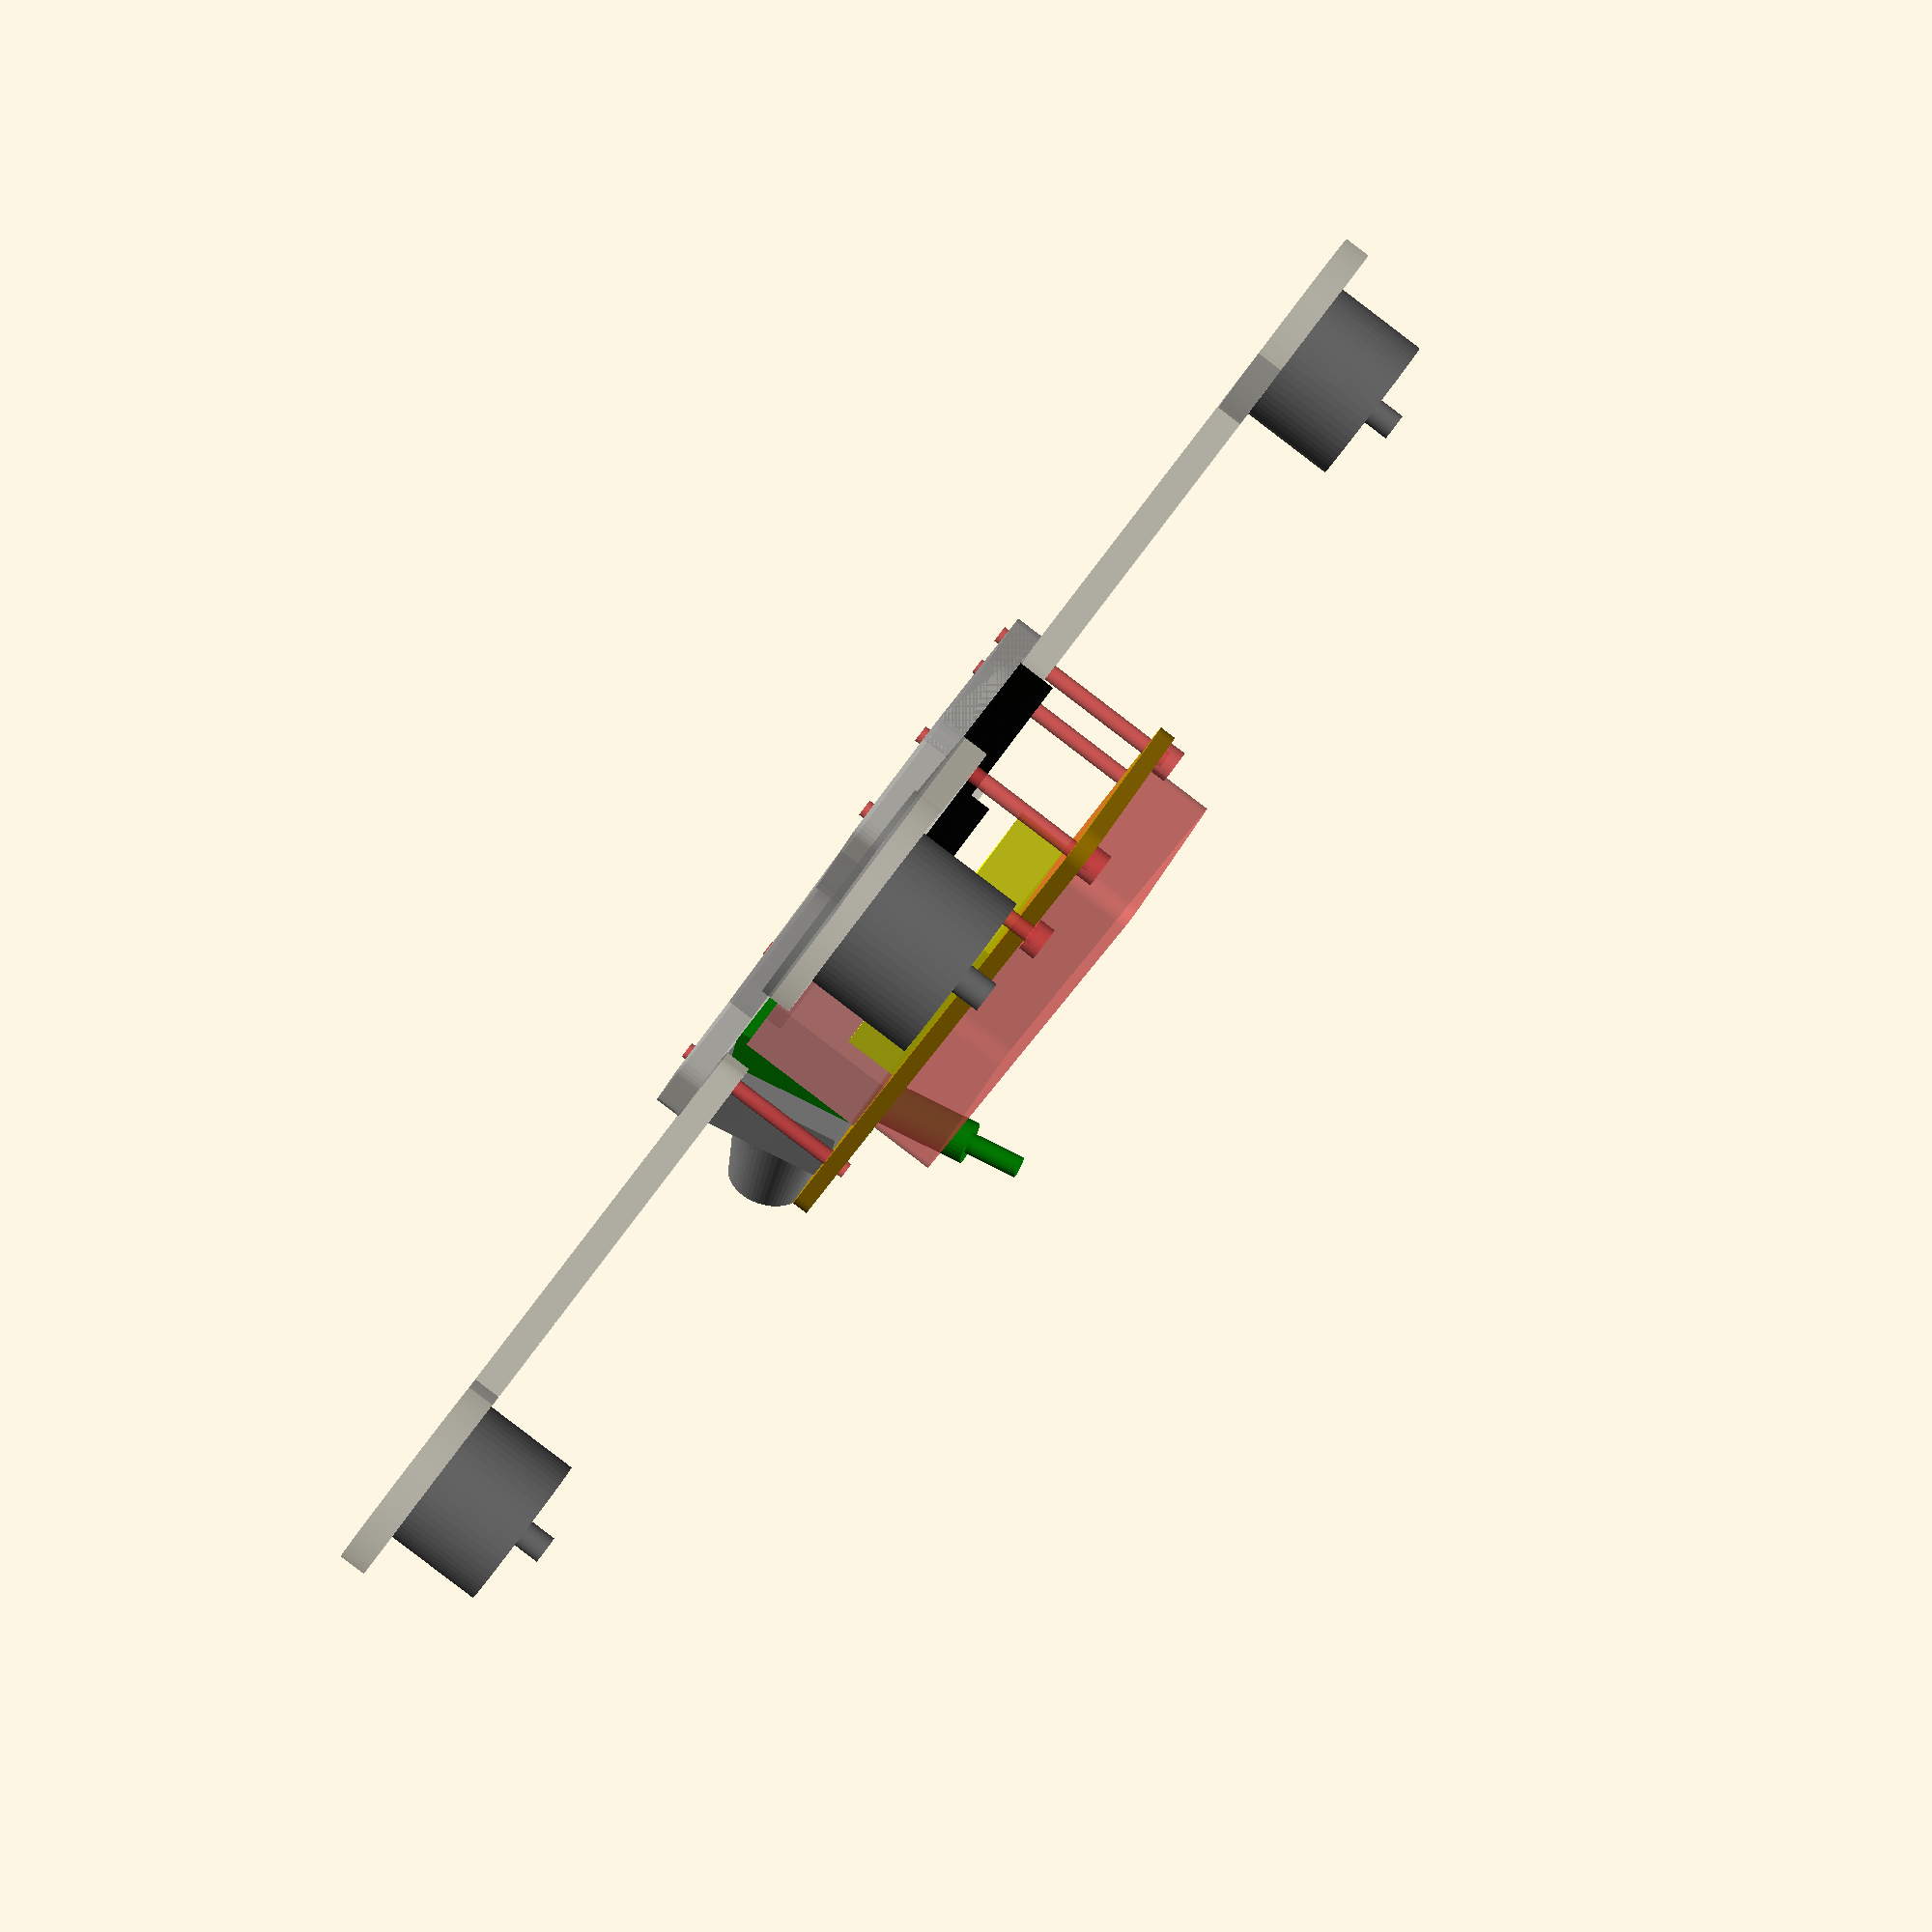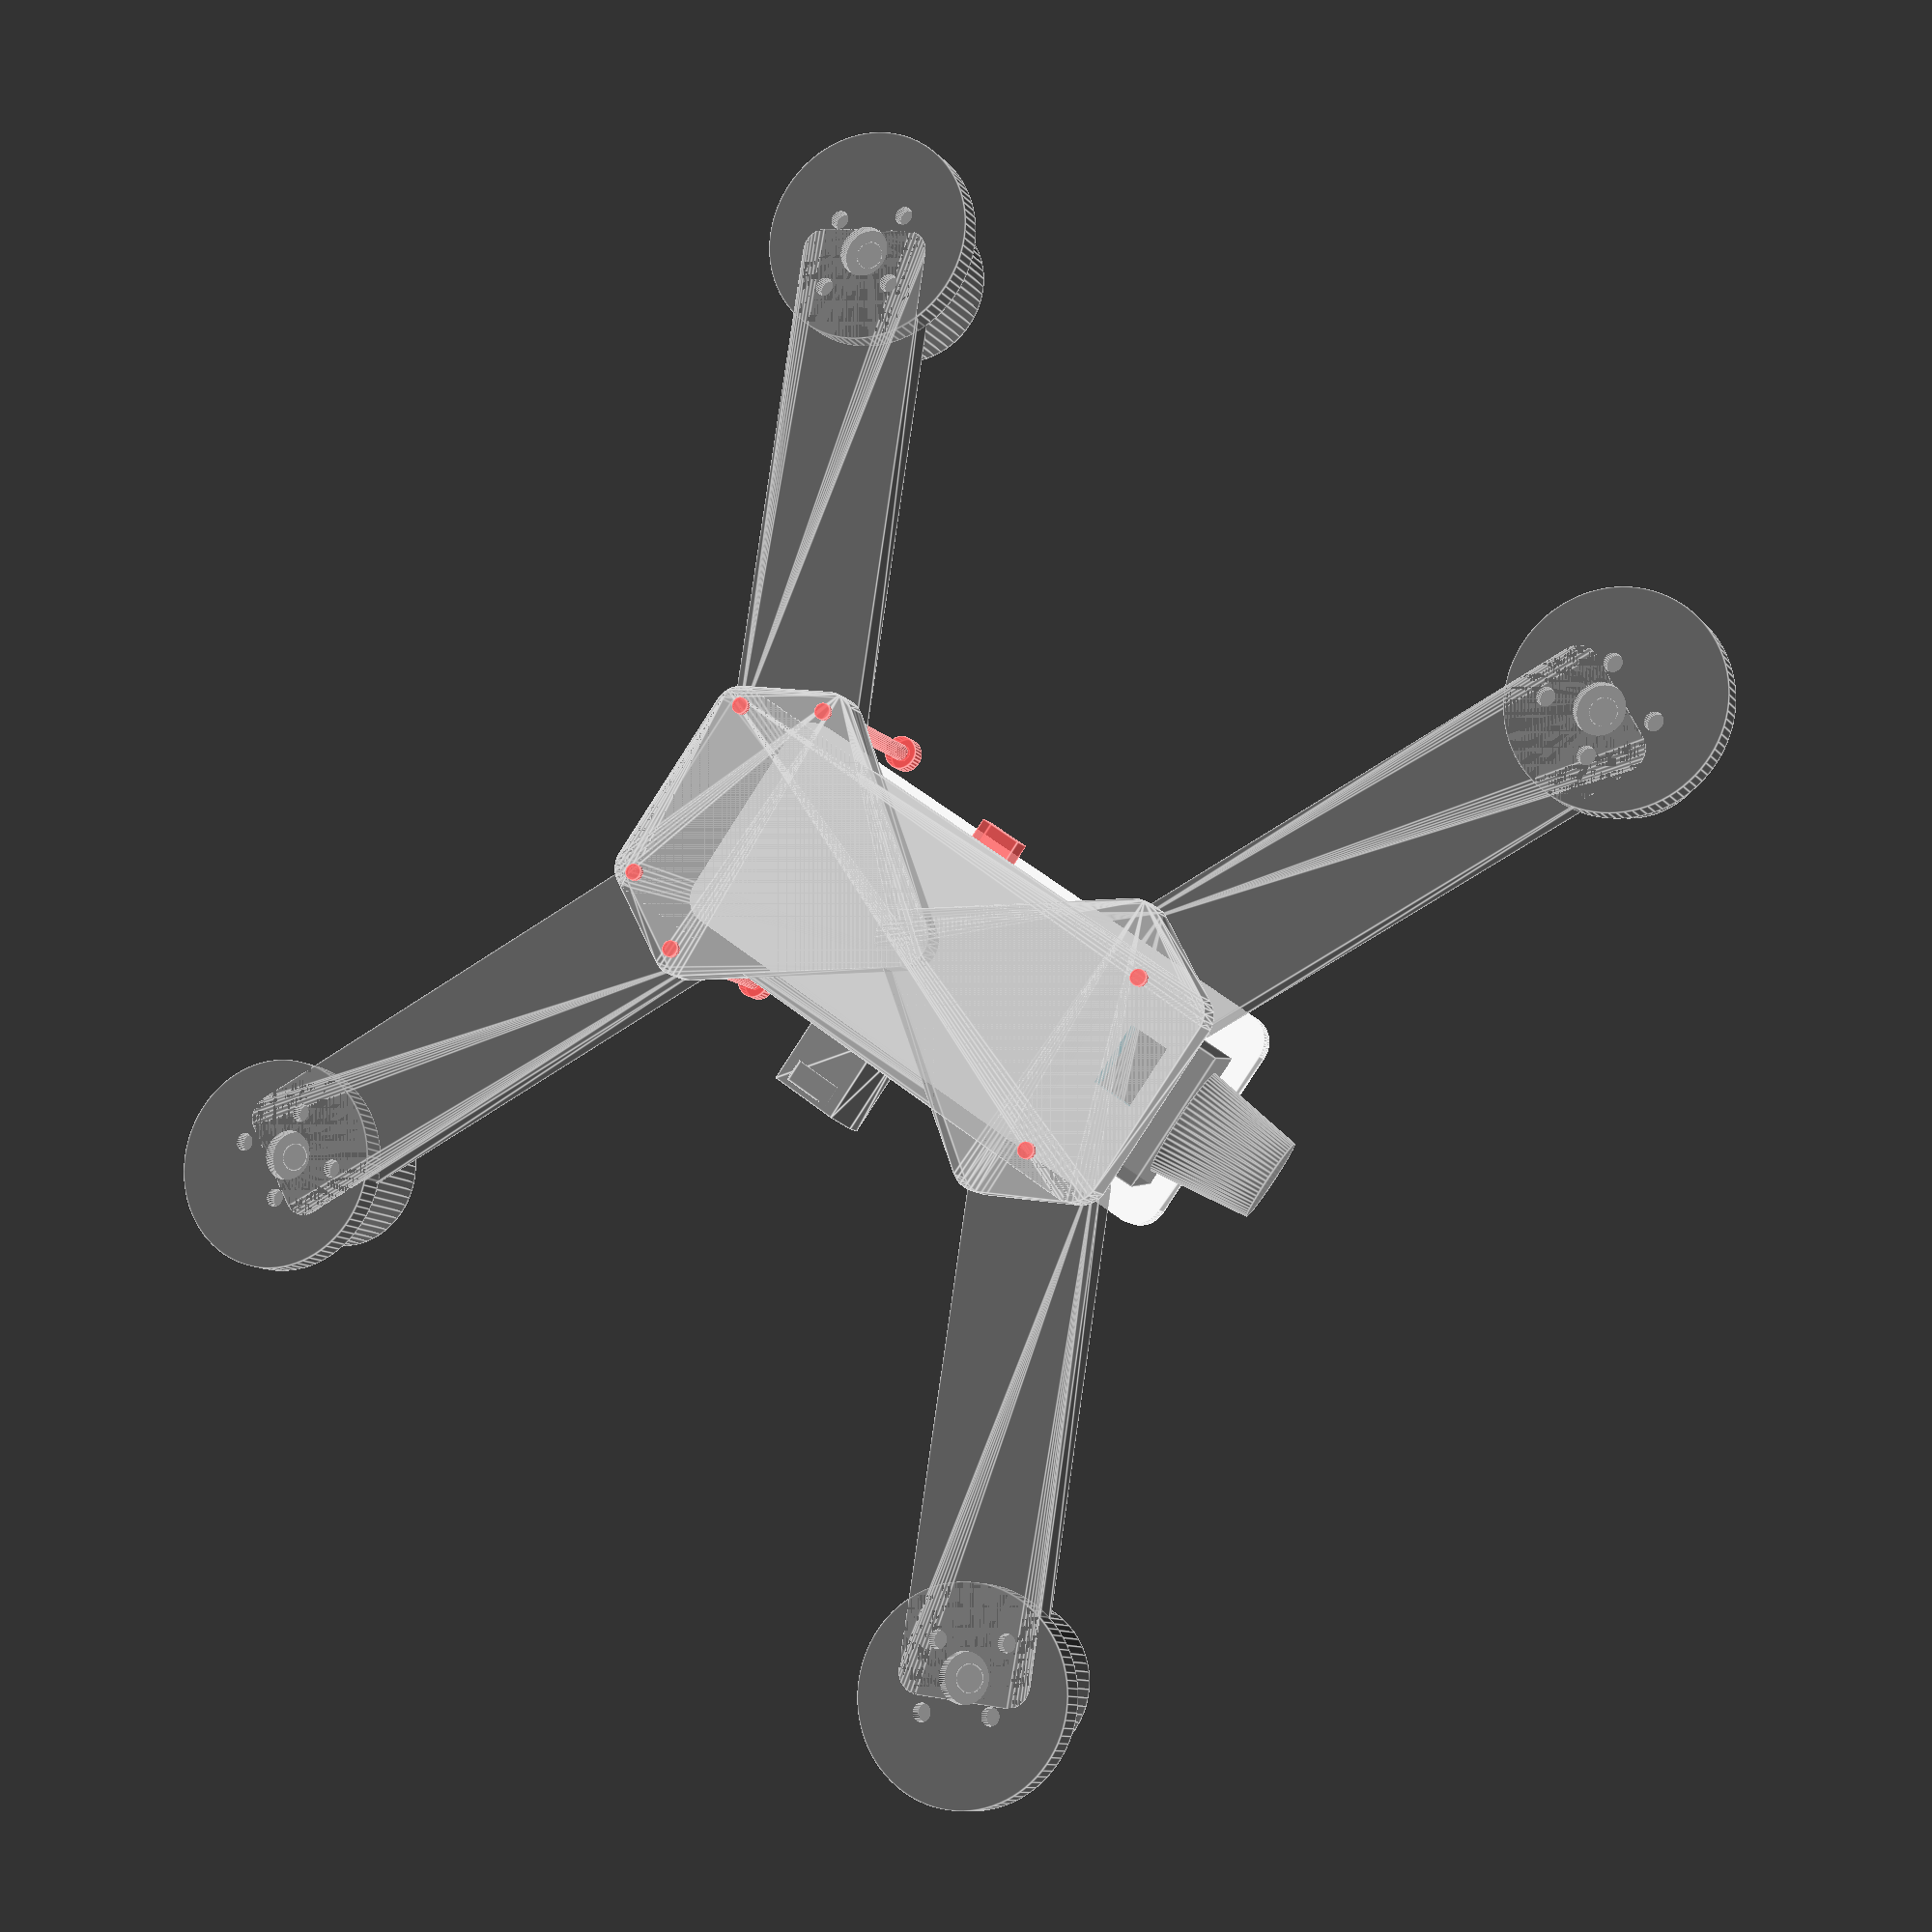
<openscad>

$fn=60;

h=25;
innerH=25;
frameDiagonal=230/sqrt(2)/2;

angle=63;
angleOffset=0; 
frameL=100;
frameArmsOffset=0;
frameW=32;
frameWo=0; 
armL=84.5;
armH=5;
armW=24;
afterMotor=15;
clampHfromC=10;
tubeToMotor=-15;
escOffsetF=60.5;
escOffsetR=66;
propSize=6;
propOffset=15;
plateH=5;
armX=5;
mh=4.1;

showProps=false;

holesDF=118;
holesDR=142;
 
m3boltHole=2.9;

//projection(cut = false) 
//translate([0,0,-50])
quadcopter(); 
//color("blue", 0.1)
//translate([0,0,999])
//cylinder(d=180, h=1);
//cube([297,210,4], center=true);
//frame(); 

module quadcopter() {
//    rotate([180,0,0]) 
    frame();
    
//    translate([0,0,2*(armX+2.5)]) 
//    rotate([180,0,0]) 
    {
        color("grey", 0.5) %arms(armX);   
        
        translate([0,0,armX+2.5]) 
        %openMotors(28,20,propOffset);
    }
    
//    color("blue", 0.8)
//    translate([0,-frameL/2+39.5,plateH+26+3]) 
//    %battery3S1300mah();
//    %battery3S2200mah();
//    %battery3S5000mah();
    
//    %escs(armX+armH);
//    gopro();
//    translate([0,47,plateH+26+3+12]) 
//    rotate([0,0,90]) 
//    %yi();
    
    translate([0,-frameL/2+75,plateH+2])  
    %#buzzer();
    
    color("black", 0.9)
    translate([0,-frameL/2+30,plateH])
    rotate([0,0,90])
    %rx();
    
    translate([0,frameL/2-10,plateH-2]) 
    rotate([15,0,0])
    %videoBlock();
    
//    color("pink")
//    translate([0,-frameL/2+13,plateH+12])
//    %bec();
    
//    color("black", 0.9)
//    translate([0,15,61])
//    mobius();

    color("yellow", 0.9)
    translate([0,-frameL/2+47,plateH+16])
    rotate([0,0,-90])
    %cc3d();  
    
    translate([-25,0,plateH])
    rotate([0,0,0])
    %xt60(); 
}

module frame() { 
    l=frameL;
    difference() {
        union() { 
            %framePlate();  
//            color("blue")
//            frameWall(plateH,26,34); 
//            rearOverhang();
//            cameraholder();
            topPlate();  
        }    
//        armholes(plateH,8.5);  
        holes();   
        
        // usb hole
        translate([20,-frameL/2+47,plateH+14]) 
        #cube([8,8,4], center=true); 
        
        // rear overhang
        rearOverhang();
        
        // battery wire hole
        translate([-14.5,30,plateH+39]) 
        rotate([90,0,0]) 
        hull() {
            cylinder(d=5, h=5); 
            translate([0,3,0]) 
            cylinder(d=5, h=5); 
        } 
        
        // antenna hole
        translate([2,36,plateH+27.5])  
        cube([12,8,4], center=true); 
            
        translate([-25,0,plateH])
        rotate([0,0,0])
        xt60();   
    }
    
    module rearOverhang() {
        z=plateH;
        h=12;
        ad=17;
        d=10;
        t=2.4;
        difference() {
            hull() {
                translate([-frameW/2,-frameL/2+frameArmsOffset,z])
                rotate([0,0,90-angle])
                translate([0,ad,0])
                cylinder(d=d, h=h);
                translate([frameW/2,-frameL/2+frameArmsOffset,z])
                rotate([0,0,-90+angle])
                translate([0,ad,0])
                cylinder(d=d, h=h);
                translate([frameW/2,-frameL/2+frameArmsOffset,z])
                cylinder(d=d, h=h);
                translate([-frameW/2,-frameL/2+frameArmsOffset,z])
                cylinder(d=d, h=h);  
                translate([0,-42,z+h/2]) 
                cube([frameW,24,h], center=true); 
            }
            hull() {
                translate([frameW/2-6,frameL/2,z])
                cylinder(d=10-t*2, h=7);
                translate([-frameW/2+6,frameL/2,z])
                cylinder(d=10-t*2, h=7);
                
                translate([frameW/2-6,-frameL/2,z])
                cylinder(d=10-t*2, h=7);
                translate([-frameW/2+6,-frameL/2,z])
                cylinder(d=10-t*2, h=7);   
            }
        }
    }
    
    module cameraholder() {
        difference() {
            framePlate(plateH,26);  
            translate([0,-18,25]) 
            cube([100,100,50], center=true); 
            rotate([15,0,0]) 
            translate([0,5.5,15]) {
                hull() {
                    translate([0,41,0]) 
                    cube([26.5,14,50], center=true); 
                    translate([0,43,0]) 
                    cube([23,17,50], center=true); 
                }
                translate([0,55,0]) 
                cube([24,16,50], center=true); 
                translate([0,44,-10]) 
                #cube([28,8,7], center=true); 
            }
        } 
    } 
    
    module topPlate() {
        d=10;
        h=3;
        z=plateH+26;
        difference() {
            x=frameL/2-20; 
            ofst=5.5;
            union() {
                hull() {
                    translate([frameW/2-frameWo,frameL/2,z])
                    cylinder(d=d, h=h);
                    translate([-frameW/2+frameWo,frameL/2,z])
                    cylinder(d=d, h=h);
                    
                    translate([frameW/2-frameWo,-frameL/2,z])
                    cylinder(d=d, h=h);
                    translate([-frameW/2+frameWo,-frameL/2,z])
                    cylinder(d=d, h=h);   
                }       
                translate([0,ofst,0]) 
                #hull() {
                    h=15;    
                    d=6;
                    translate([frameW/2-frameWo,frameL/2-x,z])
                    cylinder(d=d, h=h);
                    translate([-frameW/2+frameWo,frameL/2-x,z])
                    cylinder(d=d, h=h);
                    
                    translate([frameW/2-frameWo,-frameL/2,z])
                    cylinder(d=d, h=h);
                    translate([-frameW/2+frameWo,-frameL/2,z])
                    cylinder(d=d, h=h);   
                } 
            }  
            translate([0,ofst-15.5,45.5]) 
            cube([34,71,23], center=true);
        } 
    } 
}

module framePlate(z=0,h=plateH,lo=0,d=10,ad=17) { 
    $fn=30;
    x=50;
    hull() {
        translate([frameW/2-frameWo,frameL/2-lo,z])
        cylinder(d=d, h=h);
        translate([-frameW/2+frameWo,frameL/2-lo,z])
        cylinder(d=d, h=h);
        
        translate([frameW/2-frameWo,-frameL/2,z])
        cylinder(d=d, h=h);
        translate([-frameW/2+frameWo,-frameL/2,z])
        cylinder(d=d, h=h);   
    }
    
    %hull() {
        translate([-frameW/2,-frameL/2+frameArmsOffset,z])
        rotate([0,0,90-angle])
        translate([0,ad,0])
        cylinder(d=d, h=h);
        translate([frameW/2,-frameL/2+frameArmsOffset,z])
        rotate([0,0,-90+angle])
        translate([0,ad,0])
        cylinder(d=d, h=h);
        translate([frameW/2,-frameL/2+frameArmsOffset,z])
        cylinder(d=d, h=h);
        translate([-frameW/2,-frameL/2+frameArmsOffset,z])
        cylinder(d=d, h=h);  
        translate([0,-frameL/2+frameL+frameArmsOffset-x,z])
        cylinder(d=d, h=h);
    }
    %hull() {
        translate([-frameW/2,frameL/2-frameArmsOffset,z])
        rotate([0,0,-90+angle])
        translate([0,-ad,0])
        cylinder(d=d, h=h);
        translate([frameW/2,frameL/2-frameArmsOffset,z])
        rotate([0,0,90-angle])
        translate([0,-ad,0])
        cylinder(d=d, h=h);
        translate([frameW/2,frameL/2-frameArmsOffset,z])
        cylinder(d=d, h=h);
        translate([-frameW/2,frameL/2-frameArmsOffset,z])
        cylinder(d=d, h=h);
        translate([0,frameL/2-frameL-frameArmsOffset+x,z])
        cylinder(d=d, h=h);
    }
    
    for(x = [1,-1]) for(y = [0,32,54,55]) 
    *hull() {
        translate([frameW/2-frameWo+3,x*y,z])
        cylinder(d=d, h=h);
        translate([-frameW/2+frameWo-3,x*y,z])
        cylinder(d=d, h=h); 
    } 
}

module frameWall(z=0,h=4,x=0,t=2.4) { 
    $fn=30;
    difference() {
        framePlate(z,h,x);
        translate([0,0,-1])
        hull() {
            translate([frameW/2-frameWo,frameL/2-x,z])
            cylinder(d=10-t*2, h=h+2);
            translate([-frameW/2+frameWo,frameL/2-x,z])
            cylinder(d=10-t*2, h=h+2);
            
            translate([frameW/2-frameWo,-frameL/2,z])
            cylinder(d=10-t*2, h=h+2);
            translate([-frameW/2+frameWo,-frameL/2,z])
            cylinder(d=10-t*2, h=h+2);   
        }
    }
}

module arms(z=0,d=8,h=armH,w=armW) {
    l=frameDiagonal; 
    $fn=30;
    
    difference() {
        union() {
            translate([(l+propOffset),-l,z]) 
            rotate([0,0,angle])
            arm();
            
            translate([-(l+propOffset),-l,z]) 
            rotate([0,0,-angle]) 
            arm();
            
            translate([-(l+propOffset),l,z]) 
            rotate([0,0,180+angle-angleOffset]) 
            arm();
            
            translate([(l+propOffset),l,z]) 
            rotate([0,0,-180-angle+angleOffset]) 
            arm();
        } 
         
        holes(); 
    }
            
    module arm() {  
        difference() {
            union() {
                translate([0,-3,0])
                cylinder(d=38, h=h, $fn=90);  
                hull() { 
                    translate([w/2-4,0,0])
                    cylinder(d=d, h=h);
                    translate([-w/2+4,0,0])
                    cylinder(d=d, h=h);  
                    translate([w/2-4,armL,0])
                    cylinder(d=d, h=h);
                    translate([-w/2+4,armL,0])
                    cylinder(d=d, h=h);
                    translate([0,armL+mh,0])
                    cylinder(d=d, h=h);
                } 
            }
            for(a = [45:180:360]) for(b = [135:180:360]) {
                rotate([0,0,a])
                translate([0,9.5,-1]) 
                cylinder(d=3.3, h=h+5);

                rotate([0,0,b])
                translate([0,8,-1])
                cylinder(d=3.3, h=h+5);
            }
            translate([0,0,-1])
            cylinder(d=9, h=h+2, $fn=90); 
        } 
    }
}

module armholes(z=0,d=8,h=armH,w=armW) {
    l=frameDiagonal; 
    translate([(l+propOffset),-l,z]) 
    rotate([0,0,angle])
    arm();
    
    translate([-(l+propOffset),-l,z]) 
    rotate([0,0,-angle]) 
    arm();
    
    translate([-(l+propOffset),l,z]) 
    rotate([0,0,180+angle-angleOffset]) 
    arm();
    
    translate([(l+propOffset),l,z]) 
    rotate([0,0,-180-angle+angleOffset]) 
    arm();
            
    module arm() {  
        hull() { 
            translate([w/2-4,0,0])
            cylinder(d=d, h=h);
            translate([-w/2+4,0,0])
            cylinder(d=d, h=h);  
            translate([w/2-4,armL,0])
            cylinder(d=d, h=h);
            translate([-w/2+4,armL,0])
            cylinder(d=d, h=h);
            translate([0,armL+mh,0])
            cylinder(d=d, h=h);
        } 
    }
}
    
module holes() { 
    l=frameDiagonal; 
    h=16;
    d=3;
    
    translate([(l+propOffset),-l,-1]) 
    rotate([0,0,angle]) 
    hole();
    translate([-(l+propOffset),-l,-1]) 
    rotate([0,0,-angle]) 
    hole();
    translate([-(l+propOffset),l,-1]) 
    rotate([0,0,180+angle-angleOffset]) 
    hole2();
    translate([(l+propOffset),l,-1]) 
    rotate([0,0,-180-angle+angleOffset]) 
    hole2();  
    
    module hole() { 
        $fn=30;
        translate([0,armL+mh,0])
        *cylinder(d=d, h=h+20); 
        for(x = [-1,1]) for(y = [armL] ) {
            translate([x*8,y,11])
            rotate([0,0,30]) 
            cylinder(d=6, h=3); 
            
            translate([0,y+mh,11])
            rotate([0,0,30]) 
            cylinder(d=6, h=3); 
        }
        #for(x = [-1,1]) for(y = [armL] ) {
            translate([x*8,y,0])
            cylinder(d=d, h=h+20);  
        
            translate([x*8,y,plateH+26+1+3])
            rotate([0,0,30]) 
            cylinder(d=6, h=3); 
        }
    }
    module hole2() { 
        $fn=30;
        translate([0,armL+mh,0])
        #cylinder(d=d, h=h+20); 
        for(x = [-1,1]) for(y = [armL] ) {
            translate([x*8,y,11])
            rotate([0,0,30]) 
            cylinder(d=6, h=3); 
            translate([0,y+mh,11])
            rotate([0,0,30]) 
            cylinder(d=6, h=3); 
        }
        *for(x = [-1,1]) for(y = [armL] ) {
            translate([x*8,y,0])
            cylinder(d=d, h=h+20);  
        }
    }
}

module escs(z=9) {
    l=frameDiagonal;
    offset=17;
    color("black", 0.7) { 
        translate([(l+propOffset),-l,z]) 
        rotate([0,0,angle])
        translate([0,armL/2+3,0])
        Xrotor20();
        
        translate([-(l+propOffset),-l,z]) 
        rotate([0,0,-angle])
        translate([0,armL/2+3,0])
        Xrotor20();
        
        translate([-(l+propOffset),l,z]) 
        rotate([0,0,180+angle-angleOffset])
        translate([0,armL/2+3,0])
        Xrotor20();
        
        translate([(l+propOffset),l,z]) 
        rotate([0,0,-180-angle+angleOffset])
        translate([0,armL/2+3,0])
        Xrotor20();
    }
} 

module openMotors(d=28,h=33,o=0) {
    color("grey") {
        translate([(frameDiagonal+o),-frameDiagonal,0]) 
        cylinder(d=d,h=h);
        translate([-(frameDiagonal+o),-frameDiagonal,0]) 
        cylinder(d=d,h=h);
        translate([-(frameDiagonal+o),frameDiagonal,0]) 
        cylinder(d=d,h=h);
        translate([(frameDiagonal+o),frameDiagonal,0]) 
        cylinder(d=d,h=h);
        
        translate([(frameDiagonal+o),-frameDiagonal,0]) 
        cylinder(d=5,h=25);
        translate([-(frameDiagonal+o),-frameDiagonal,0]) 
        cylinder(d=5,h=25);
        translate([-(frameDiagonal+o),frameDiagonal,0]) 
        cylinder(d=5,h=25);
        translate([(frameDiagonal+o),frameDiagonal,0]) 
        cylinder(d=5,h=25);
    }
    if(showProps) {
        color("green", 0.08) {
            translate([(frameDiagonal+o),-frameDiagonal,21]) 
            cylinder(d=25.4*propSize,h=5);
            translate([-(frameDiagonal+o),-frameDiagonal,21]) 
            cylinder(d=25.4*propSize,h=5);
        }
        color("red", 0.08) {
            translate([-(frameDiagonal+o),frameDiagonal,21]) 
            cylinder(d=25.4*propSize,h=5);
            translate([(frameDiagonal+o),frameDiagonal,21]) 
            cylinder(d=25.4*propSize,h=5);
        }
    }
}    

module battery3S2200mah() {
    translate([0,0,18.5]) 
    cube([28,110,37], center=true);
} 

module battery3S5000mah() {
    translate([0,0,13]) 
    cube([49,145,26], center=true);
}

module battery3S1300mah() {
    translate([0,0,11.5]) 
    cube([34,71,23], center=true);
} 

module Xrotor20() { 
    escW=45;
    escL=22;
    escH=5.5;
    translate([0,0,escH/2])
    cube([escL, escW, escH], center=true);
}

module gopro() {
    translate([0,0,20.5]) 
    cube([21,59,41], center=true);
}

module yi() {
    translate([0,0,21]) 
    cube([22,61,42], center=true);
}

module buzzer() {
    translate([0,0,12.5]) 
    cube([35,12,25], center=true);
}

module rx() {
    translate([0,0,3.5]) 
    cube([64,24,7], center=true); 
    translate([15,0,5.5]) 
    cube([34,24,11], center=true); 
} 

module videoBlock() {
    
    color("green", 0.9)
    translate([-3,8,16])
    rotate([90,90,0])
    vtxTS5823();
    
    color("grey", 0.9)
    translate([0,13,0])
    fpvcam();
    
    module fpvcam() {
        translate([0,0,13])
        cube([26,10,26], center=true);
        translate([0,23,13])
        rotate([90,0,0])
        cylinder(d1=15, d2=20, h=18); 
    }

    module vtxTS5823() {
        translate([0,0,4]) {
            cube([29,20,8], center=true);
            translate([-23,5,0])
            rotate([0,90,0])
            cylinder(d=8, h=17, $fn=30, center=true);  
            translate([-36.5,5,0])
            rotate([0,90,0])
            cylinder(d=4, h=10, $fn=30, center=true);  
        }
    }
}


module bec() {
    translate([0,0,4]) 
    cube([35,19,8], center=true);
}

module mobius() {
    translate([0,0,9]) 
    cube([35,61,18], center=true);
}

module cc3d() {
    side=36;
    difference() { 
        translate([0,0,5]) 
        cube([side,side,10], center=true); 
        
        for(a = [0:90:360]) {
            rotate([0,0,a])
            translate([15.25,15.25,-1]) 
            cylinder(d=3.3, h=h+5); 
        }
    }
}

module cc3dAtom() {
    translate([0,0,5.5]) { 
        translate([0,25,0]) 
        cube([20,16,11], center=true);
        hull() {
            cube([20,34,11], center=true);
            translate([0,-20,0]) 
            cylinder(d=3, h=11, $fn=20, center=true); 
        }
        hull() {
            translate([15,15.5,0]) 
            cylinder(d=3, h=11, $fn=20, center=true); 
            translate([-15,15.5,0]) 
            cylinder(d=3, h=11, $fn=20, center=true); 
            translate([0,-20,0]) 
            cylinder(d=3, h=11, $fn=20, center=true); 
        }
    }
}

module pdb() {
    for(y = [0:10:30])
    translate([0,y,0])
    cylinder(d=10, h=14, center=true, $fn=30);
    translate([0,43,-4])
    rotate([0,0,90])
    xt60();
}

module xt60() {
    translate([0,0,8.5/2])
    difference() {
        hull() {
            cube([16, 16, 3], center=true);
            translate([0,-(16-13)/2,0]) cube([16, 13, 8.5], center=true);
        }
        translate([-5,-1.5,-4])
        cube([4, 9, 0.5], center=true);
    }
}
</openscad>
<views>
elev=88.2 azim=50.4 roll=232.7 proj=p view=wireframe
elev=10.2 azim=234.2 roll=202.1 proj=p view=edges
</views>
